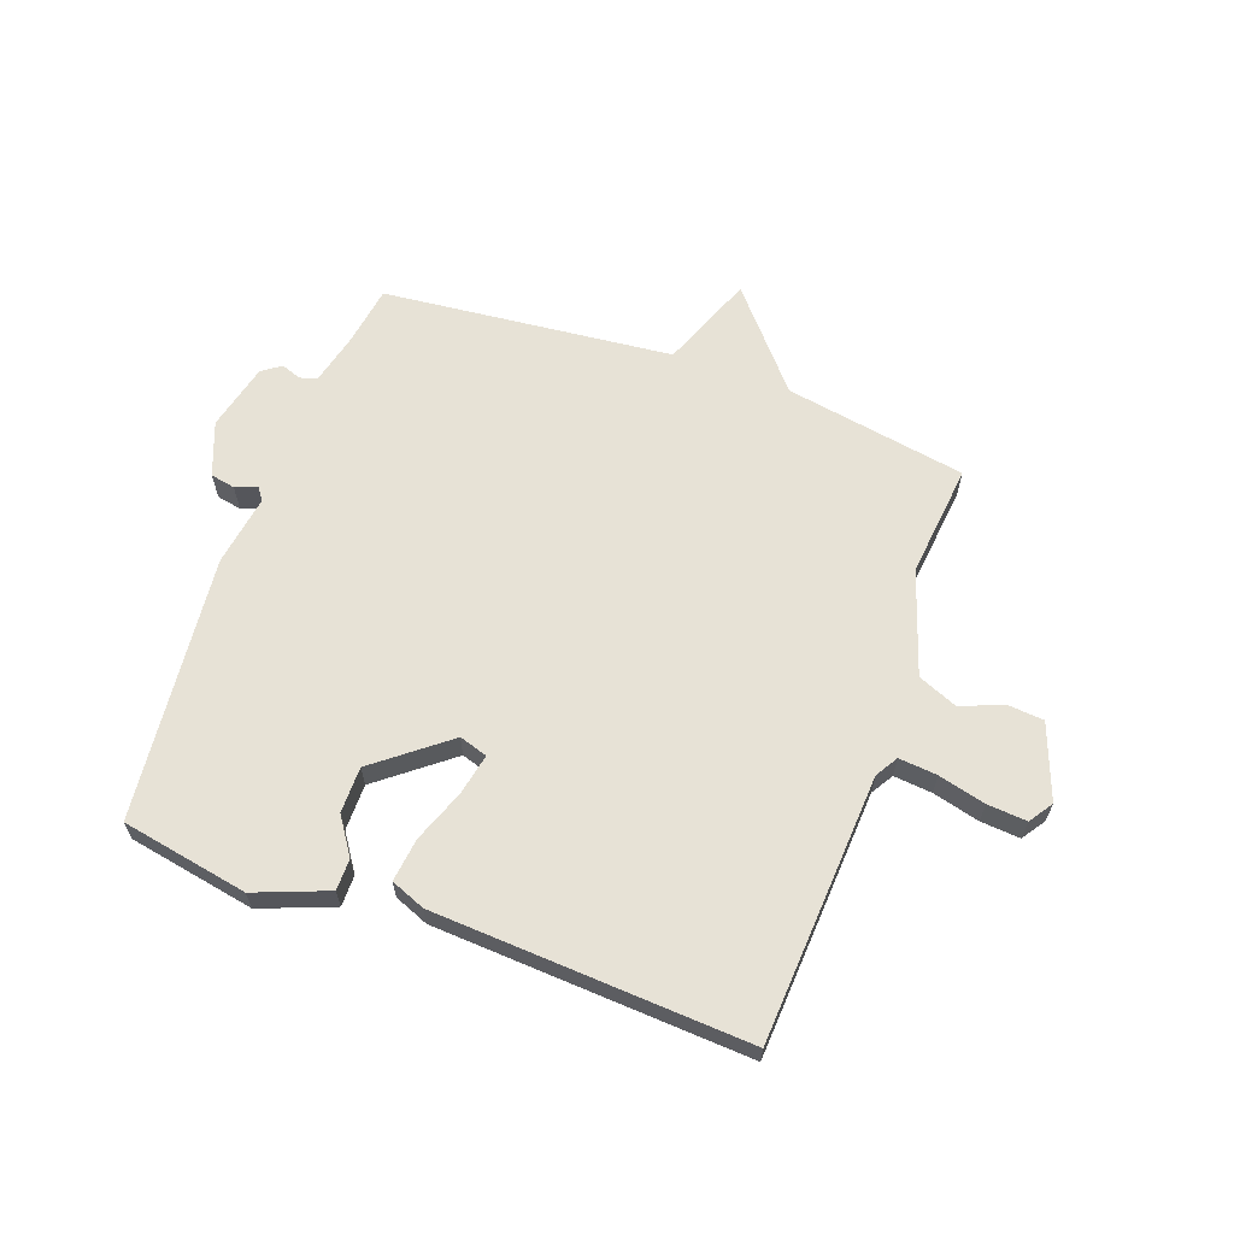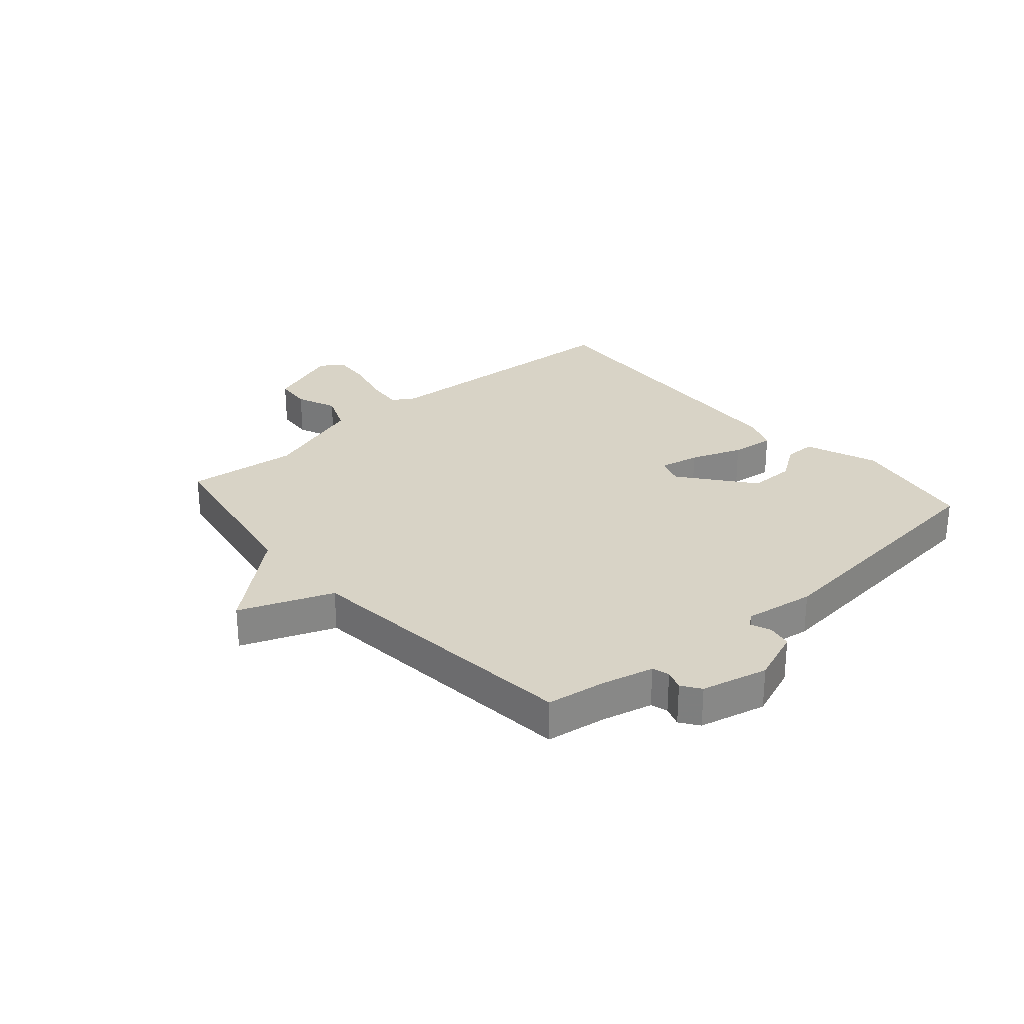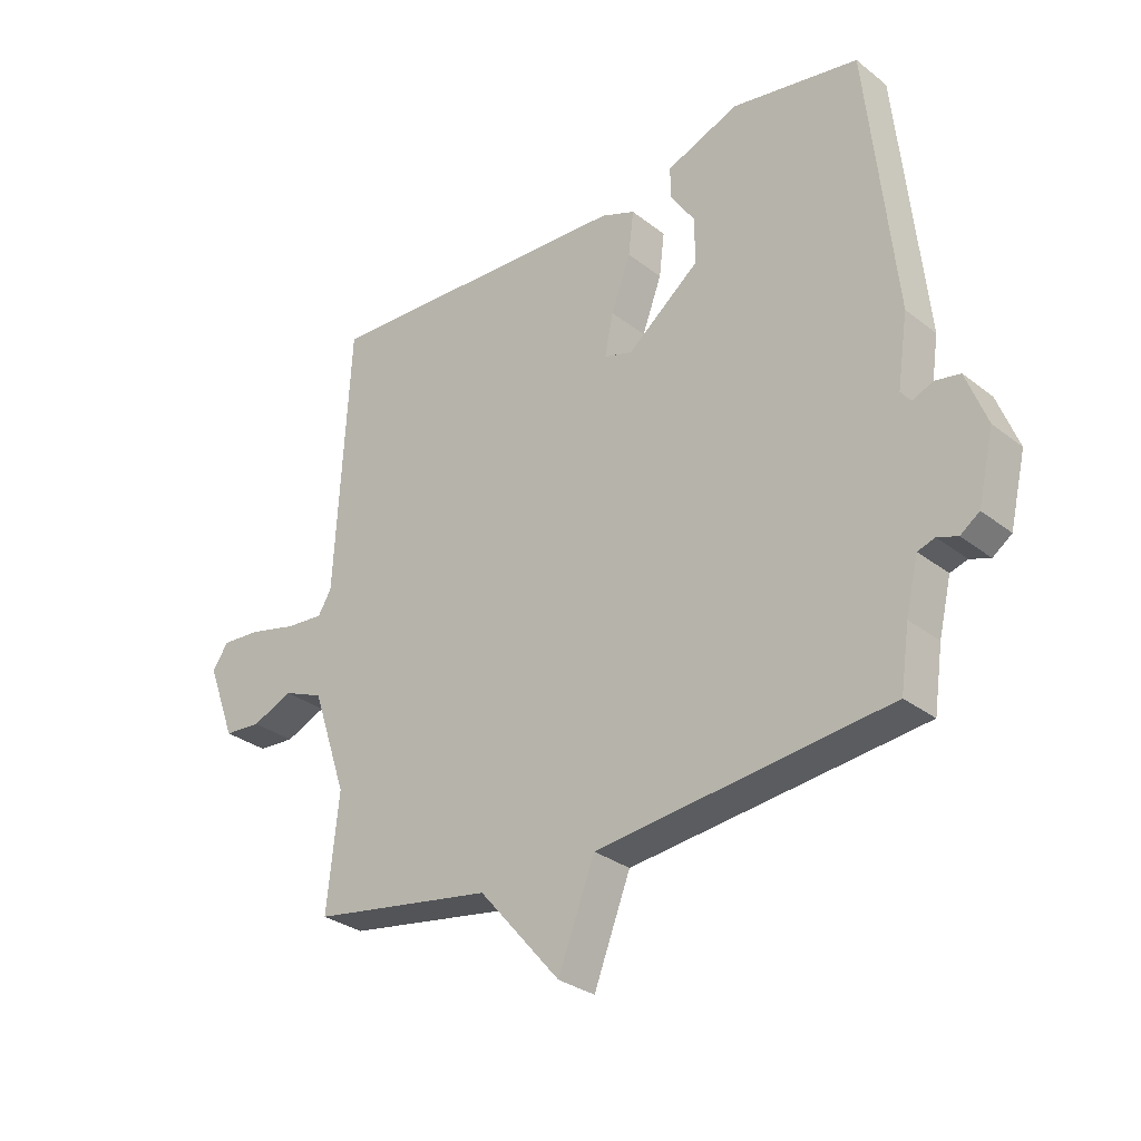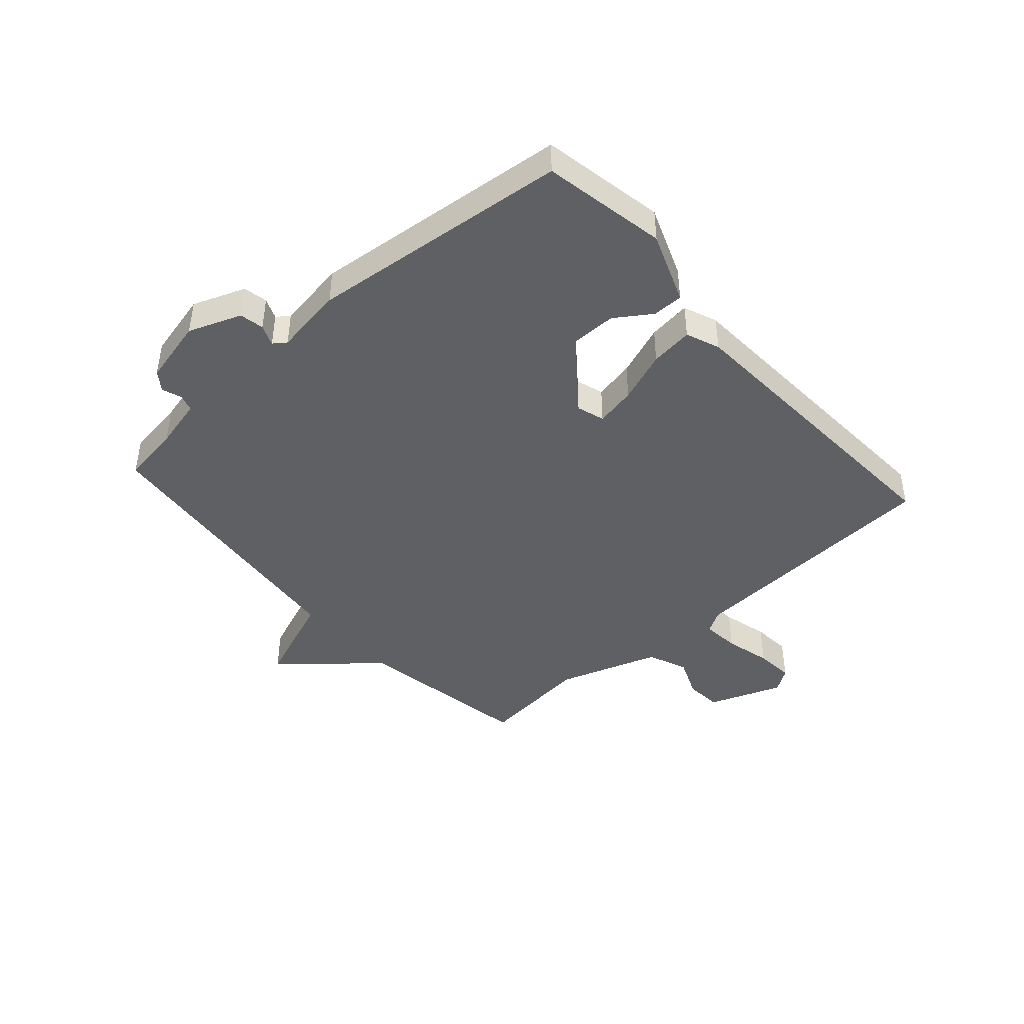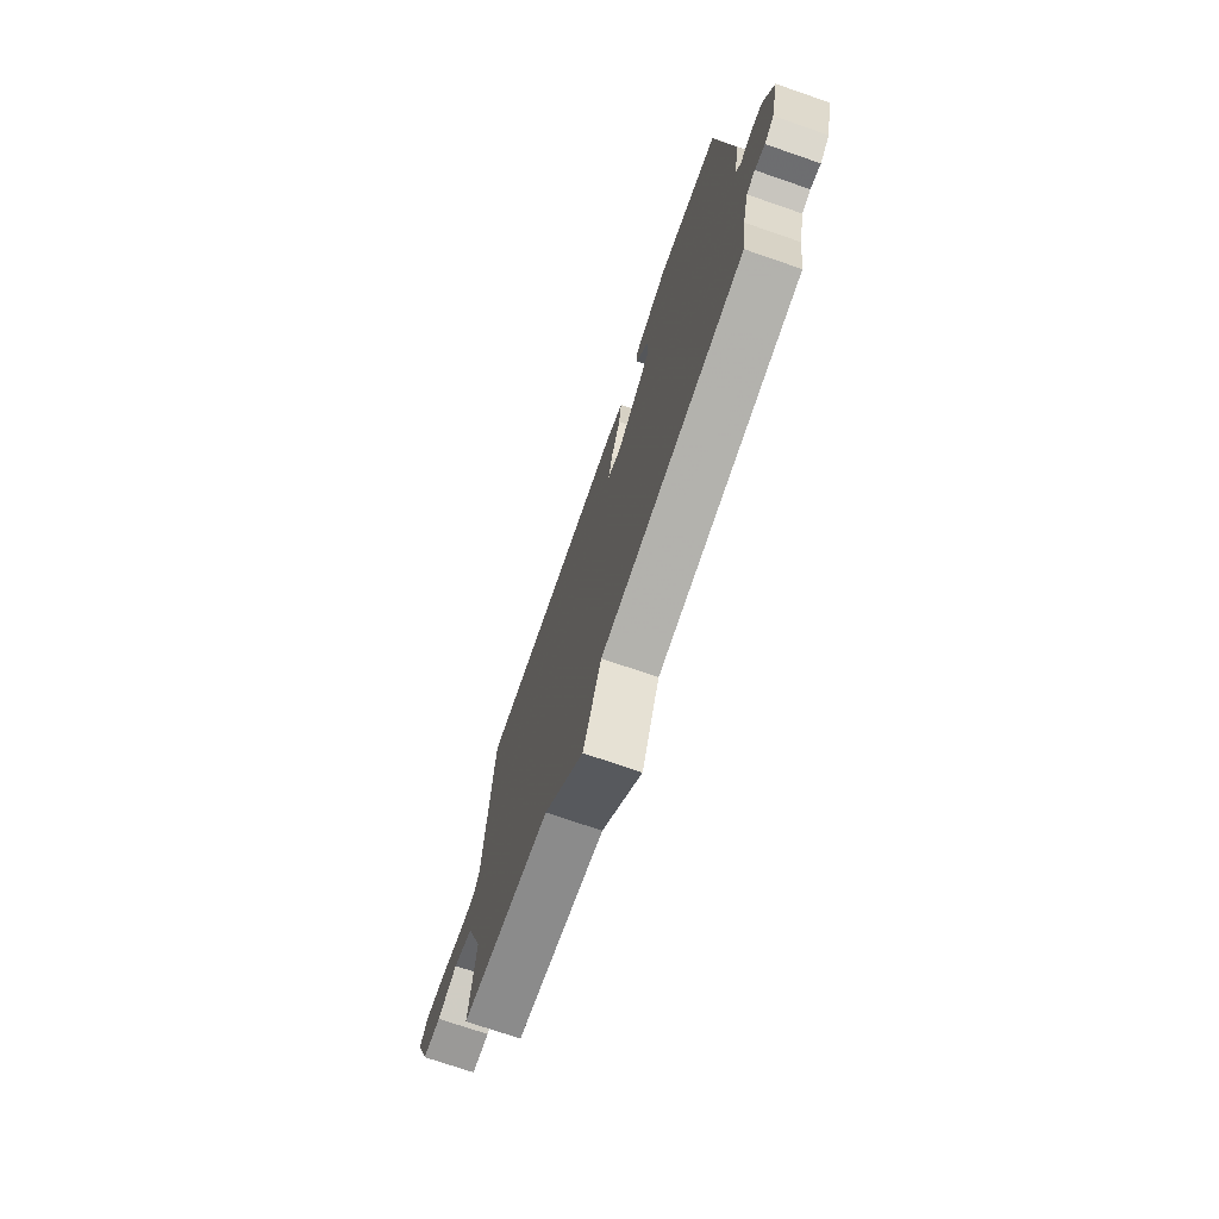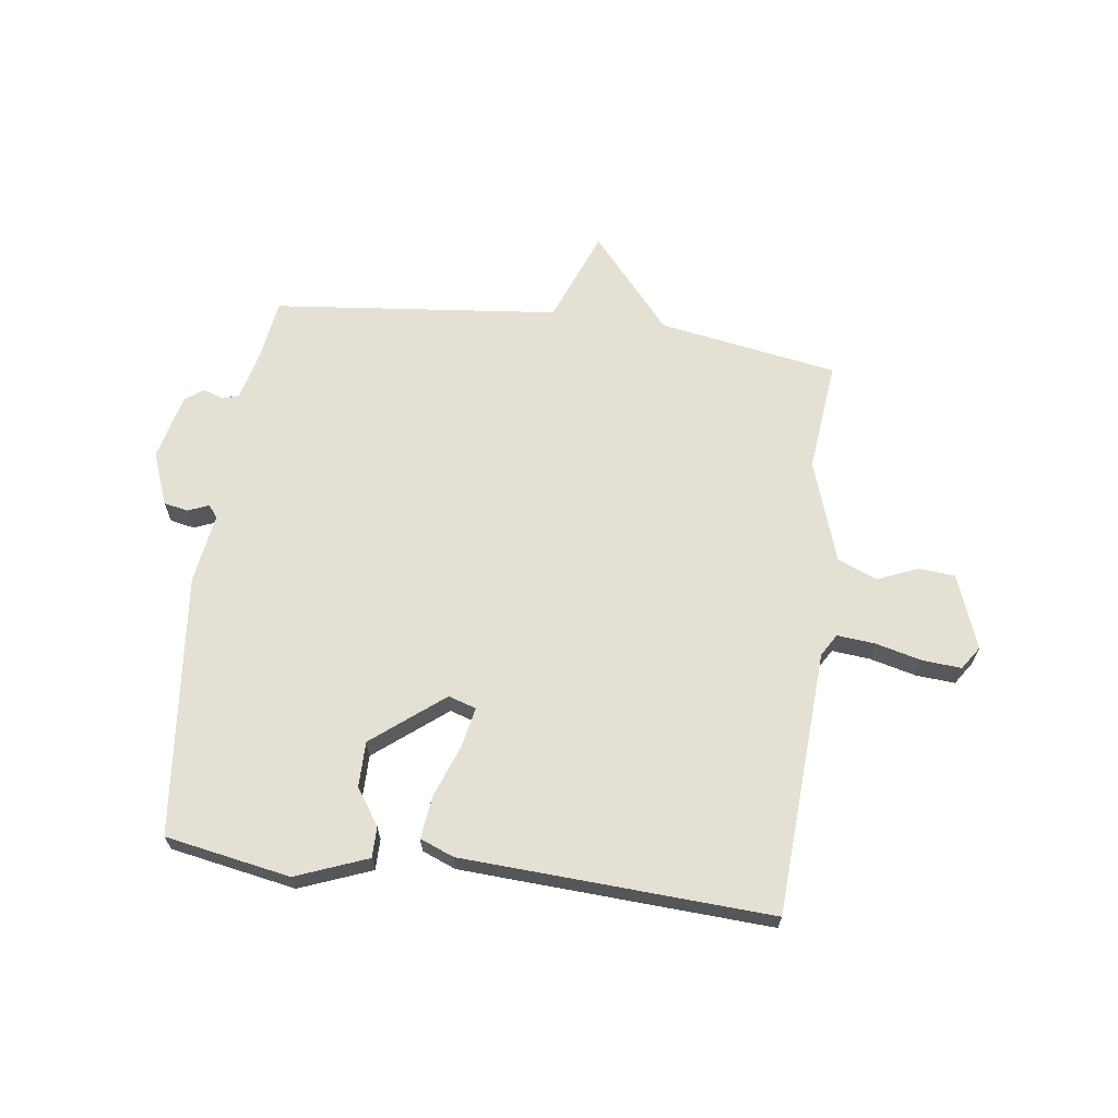
<metadata>
{"format":"obj","ext":"obj","renderer":"f3d","projection":"perspective","resolution":1024,"background":"white","views":[{"elev":63.6,"azim":20.1,"up":"+Y"},{"elev":28.1,"azim":-131.0,"up":"+Y"},{"elev":-30.4,"azim":-138.2,"up":"+Z"},{"elev":-43.8,"azim":-48.3,"up":"+Y"},{"elev":-73.4,"azim":-109.0,"up":"+Z"},{"elev":65.8,"azim":7.6,"up":"+Y"}]}
</metadata>
<code>
v -0.5 0.07 0.5
v -0.285 0.07 0.539
v -0.162 0.07 0.491
v -0.162 0.07 0.438
v -0.204 0.07 0.376
v -0.204 0.07 0.298
v -0.082 0.07 0.201
v -0.034 0.07 0.216
v -0.048 0.07 0.286
v -0.081 0.07 0.375
v -0.09 0.07 0.449
v -0.032 0.07 0.472
v 0.5 0.07 0.5
v 0.525 0.07 0.045
v 0.548 0.07 0.007
v 0.613 0.07 0.013
v 0.693 0.07 0.033
v 0.76 0.07 0.038
v 0.787 0.07 -0.002
v 0.739 0.07 -0.129
v 0.676 0.07 -0.134
v 0.607 0.07 -0.105
v 0.539 0.07 -0.133
v 0.48 0.07 -0.308
v 0.5 0.07 -0.5
v 0.192 0.07 -0.552
v 0.054 0.07 -0.712
v -0.008 0.07 -0.552
v -0.5 0.07 -0.5
v -0.515 0.07 -0.398
v -0.536 0.07 -0.31
v -0.565 0.07 -0.301
v -0.599 0.07 -0.313
v -0.631 0.07 -0.29
v -0.658 0.07 -0.176
v -0.623 0.07 -0.085
v -0.581 0.07 -0.077
v -0.545 0.07 -0.092
v -0.529 0.07 -0.07
v -0.547 0.07 0.05
v -0.5 0 0.5
v -0.285 0 0.539
v -0.162 0 0.491
v -0.162 0 0.438
v -0.204 0 0.376
v -0.204 0 0.298
v -0.082 0 0.201
v -0.034 0 0.216
v -0.048 0 0.286
v -0.081 0 0.375
v -0.09 0 0.449
v -0.032 0 0.472
v 0.5 0 0.5
v 0.525 0 0.045
v 0.548 0 0.007
v 0.613 0 0.013
v 0.693 0 0.033
v 0.76 0 0.038
v 0.787 0 -0.002
v 0.739 0 -0.129
v 0.676 0 -0.134
v 0.607 0 -0.105
v 0.539 0 -0.133
v 0.48 0 -0.308
v 0.5 0 -0.5
v 0.192 0 -0.552
v 0.054 0 -0.712
v -0.008 0 -0.552
v -0.5 0 -0.5
v -0.515 0 -0.398
v -0.536 0 -0.31
v -0.565 0 -0.301
v -0.599 0 -0.313
v -0.631 0 -0.29
v -0.658 0 -0.176
v -0.623 0 -0.085
v -0.581 0 -0.077
v -0.545 0 -0.092
v -0.529 0 -0.07
v -0.547 0 0.05
f 3 4 5
f 2 3 5
f 1 2 5
f 40 1 5
f 39 40 5
f 38 39 5 6
f 36 37 38
f 35 36 38
f 34 35 38
f 33 34 38
f 32 33 38
f 38 6 7
f 32 38 7
f 31 32 7
f 30 31 7 8
f 28 29 30 8
f 26 27 28 8
f 26 8 9
f 25 26 9
f 24 25 9
f 10 11 12
f 9 10 12
f 24 9 12
f 23 24 12
f 22 23 12
f 20 21 22
f 19 20 22
f 18 19 22
f 17 18 22
f 16 17 22
f 15 16 22
f 14 15 22 12
f 12 13 14
f 45 44 43
f 45 43 42
f 45 42 41
f 45 41 80
f 45 80 79
f 46 45 79 78
f 78 77 76
f 78 76 75
f 78 75 74
f 78 74 73
f 78 73 72
f 47 46 78
f 47 78 72
f 47 72 71
f 48 47 71 70
f 48 70 69 68
f 48 68 67 66
f 49 48 66
f 49 66 65
f 49 65 64
f 52 51 50
f 52 50 49
f 52 49 64
f 52 64 63
f 52 63 62
f 62 61 60
f 62 60 59
f 62 59 58
f 62 58 57
f 62 57 56
f 62 56 55
f 52 62 55 54
f 54 53 52
f 1 41 42 2
f 2 42 43 3
f 3 43 44 4
f 4 44 45 5
f 5 45 46 6
f 6 46 47 7
f 7 47 48 8
f 8 48 49 9
f 9 49 50 10
f 10 50 51 11
f 11 51 52 12
f 12 52 53 13
f 13 53 54 14
f 14 54 55 15
f 15 55 56 16
f 16 56 57 17
f 17 57 58 18
f 18 58 59 19
f 19 59 60 20
f 20 60 61 21
f 21 61 62 22
f 22 62 63 23
f 23 63 64 24
f 24 64 65 25
f 25 65 66 26
f 26 66 67 27
f 27 67 68 28
f 28 68 69 29
f 29 69 70 30
f 30 70 71 31
f 31 71 72 32
f 32 72 73 33
f 33 73 74 34
f 34 74 75 35
f 35 75 76 36
f 36 76 77 37
f 37 77 78 38
f 38 78 79 39
f 39 79 80 40
f 40 80 41 1

</code>
